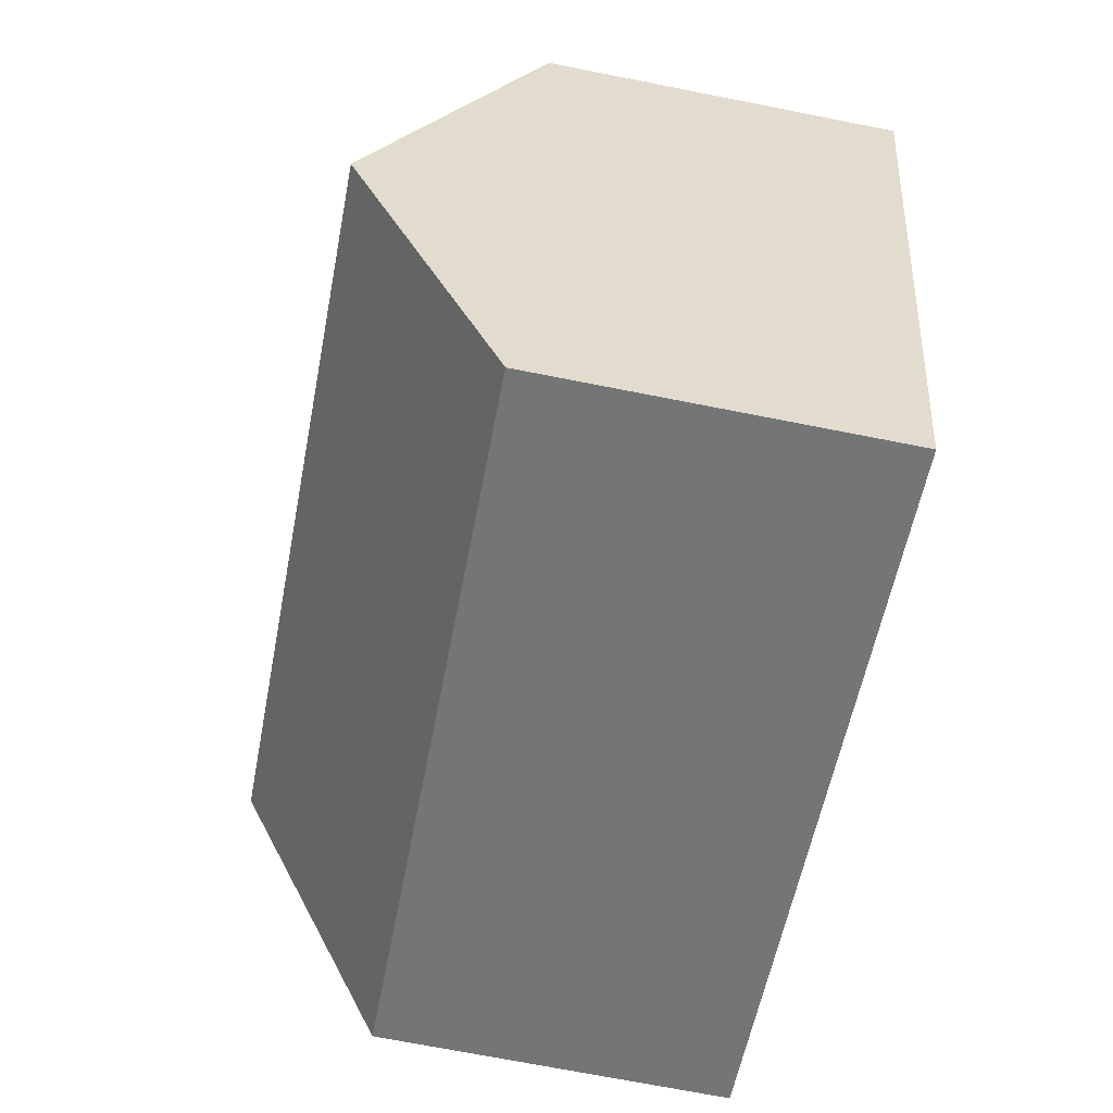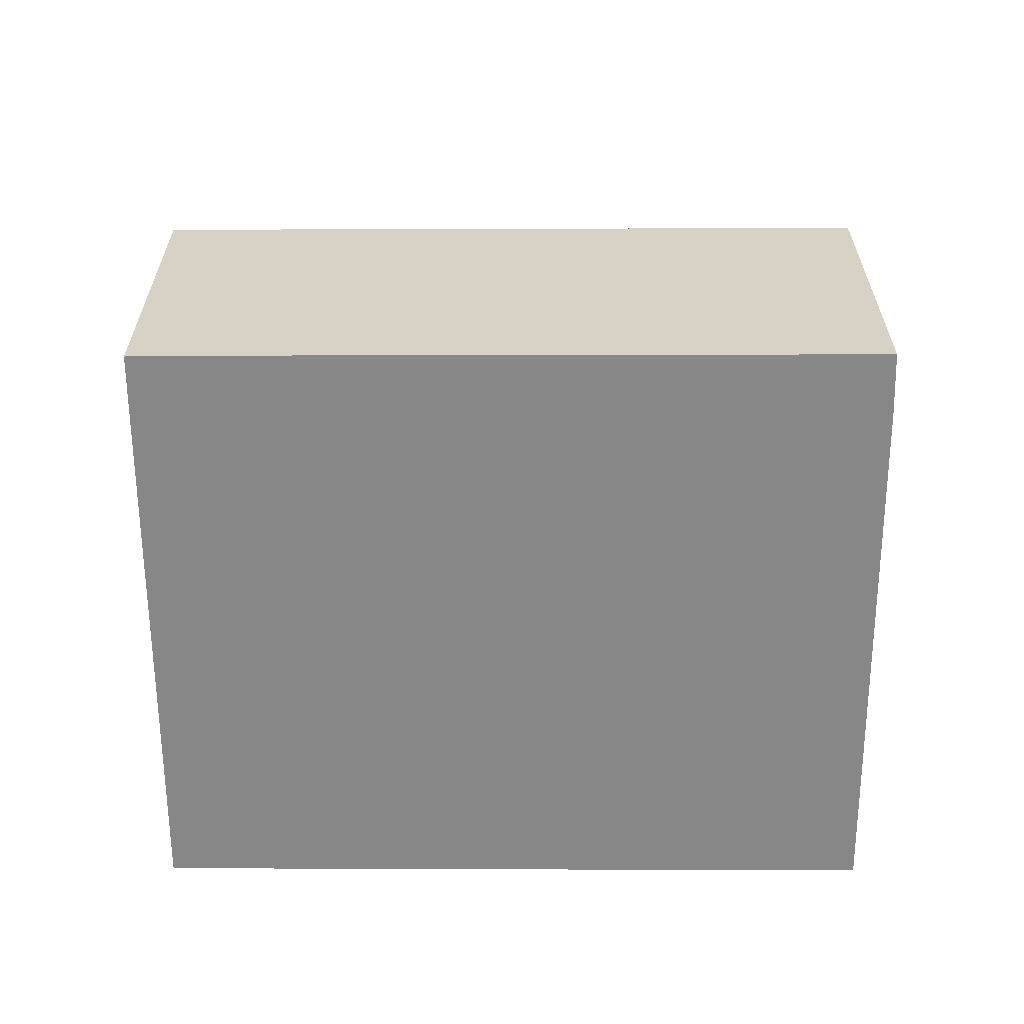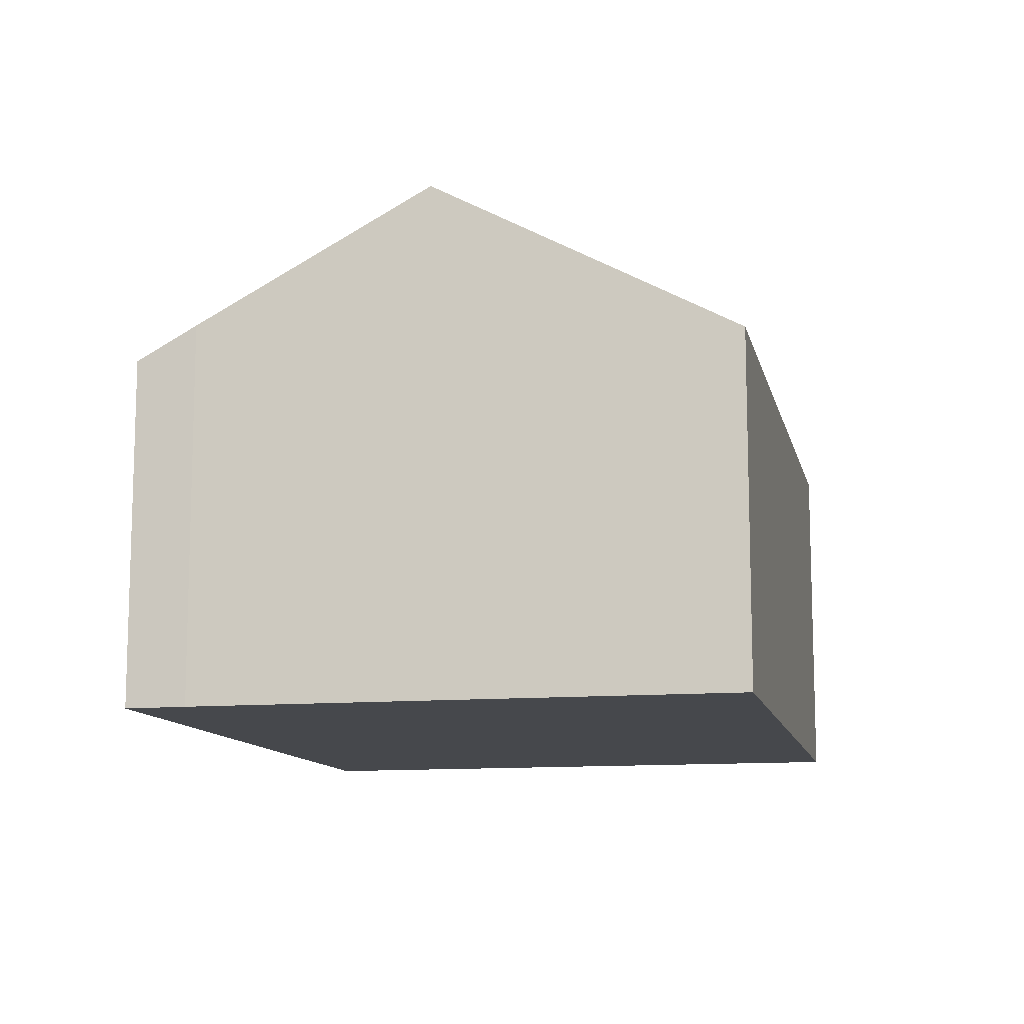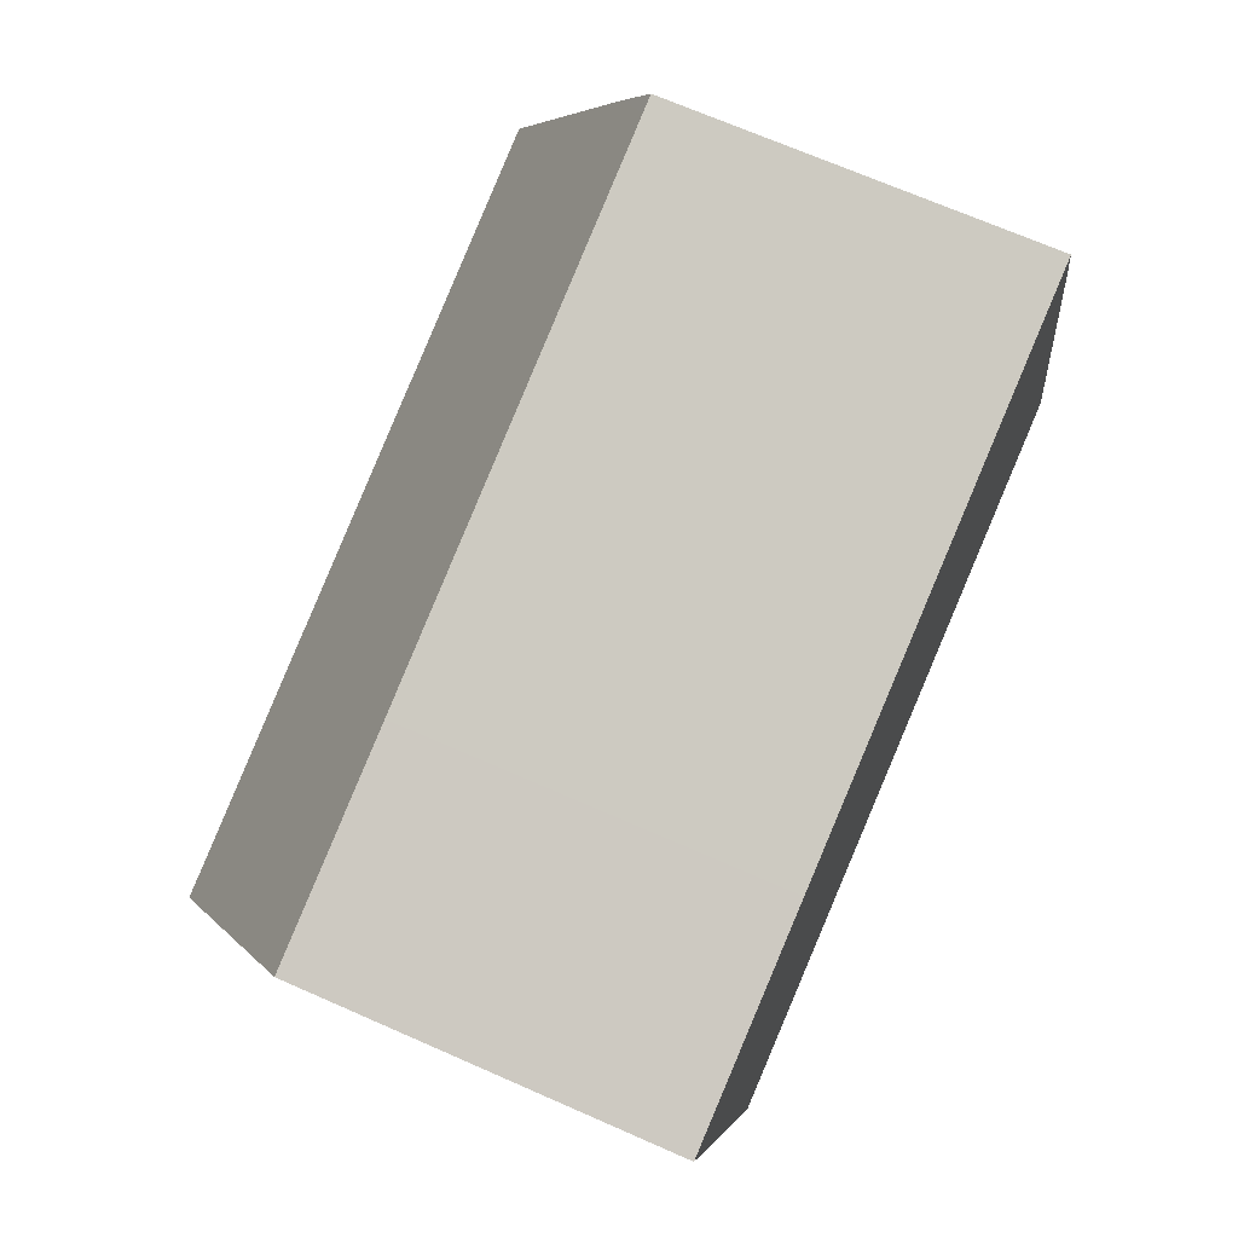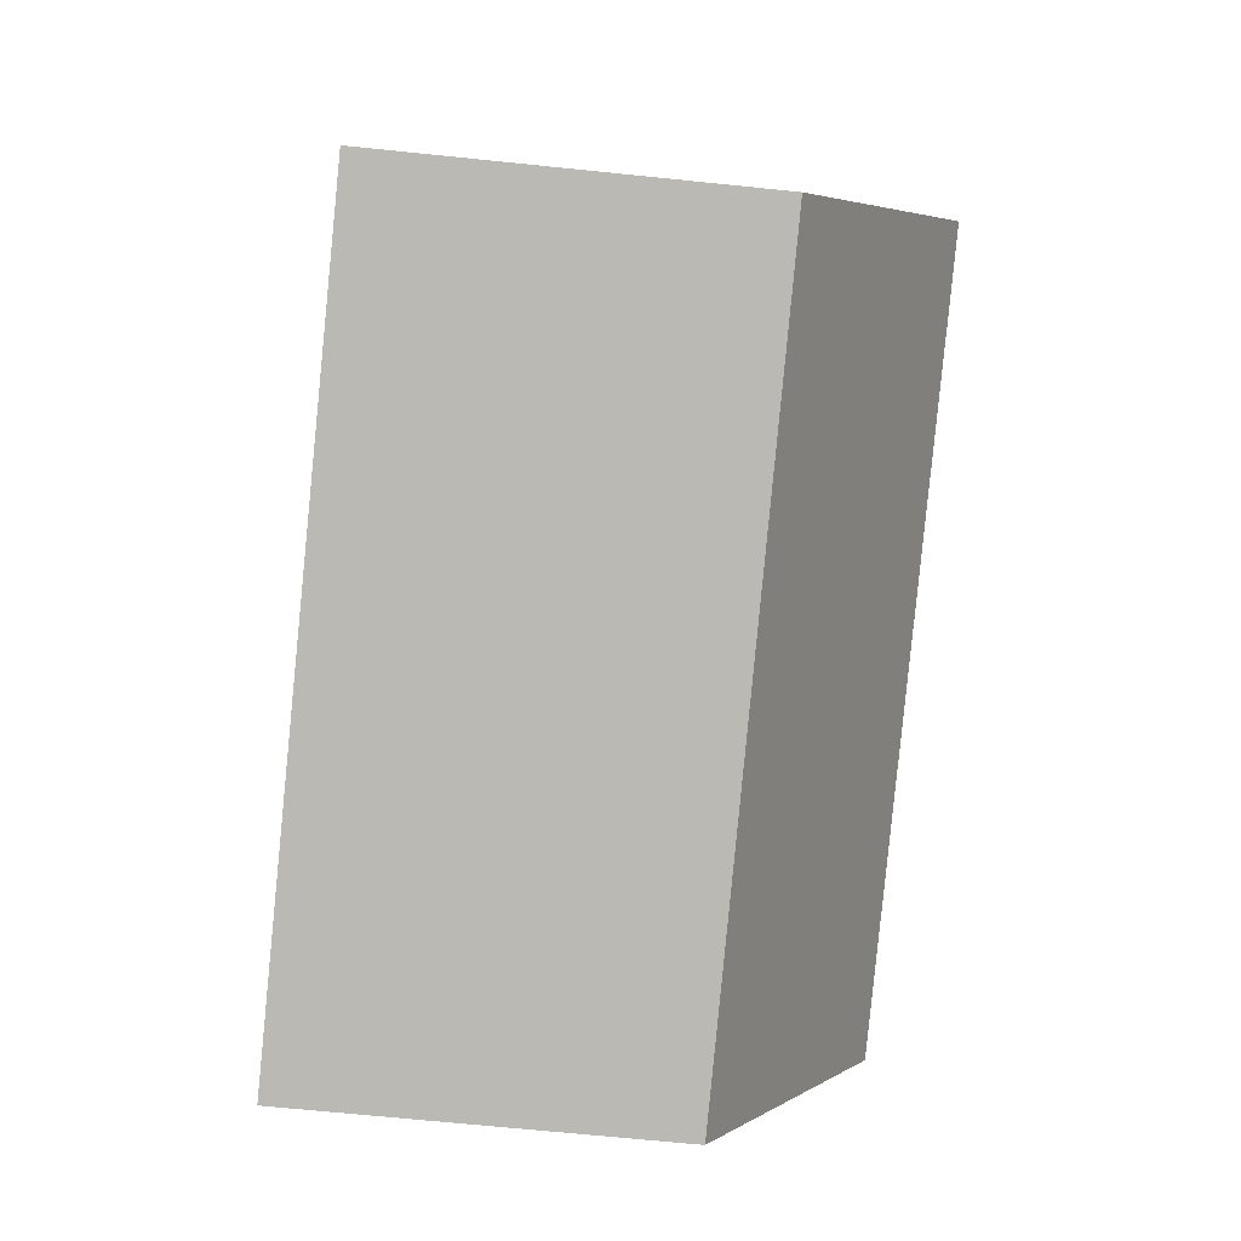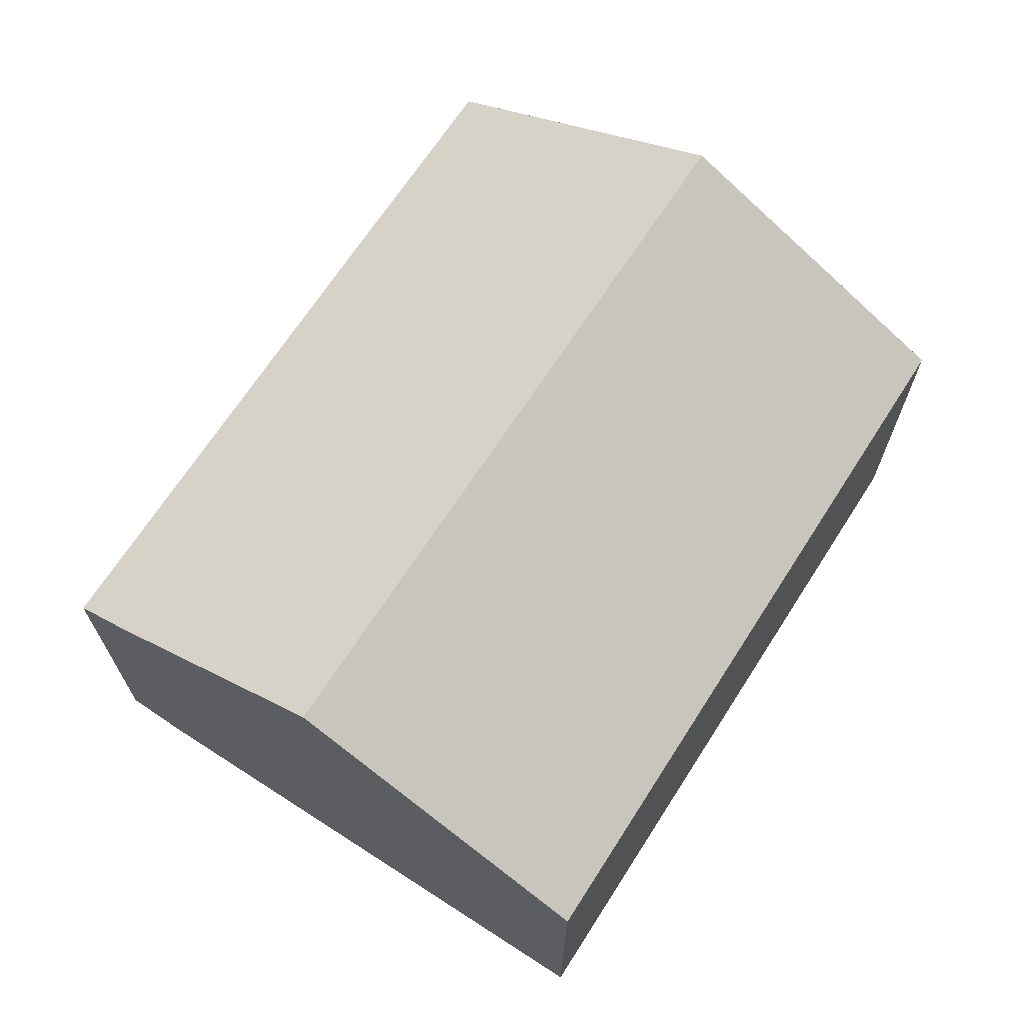
<metadata>
{"format":"obj","ext":"obj","renderer":"f3d","projection":"perspective","resolution":1024,"background":"white","views":[{"elev":-71.7,"azim":-101.1,"up":"+Z"},{"elev":-62.5,"azim":-15.5,"up":"+Y"},{"elev":-11.5,"azim":86.9,"up":"+Y"},{"elev":69.3,"azim":-66.2,"up":"+Z"},{"elev":-67.6,"azim":84.1,"up":"+Z"},{"elev":68.9,"azim":107.4,"up":"+Y"}]}
</metadata>
<code>
v  15.8 8.234 3.046
v  15.06 7.524 4.227
v  15.41 7.524 4.324
v  4.435 7.511 1.261
v  17.18 10.99 -1.957
v  1.796 10.99 -6.287
v  0 7.517 4.603e-16
v  0.287 8.074 -1.006
v  15.06 7.486 -9.407
v  18.95 7.469 -8.346
v  3.583 7.537 -12.54
v  15.8 -1.865e-16 3.046
v  15.41 -2.648e-16 4.324
v  18.95 5.11e-16 -8.346
v  17.18 1.198e-16 -1.957
v  15.06 5.76e-16 -9.407
v  3.583 7.678e-16 -12.54
v  1.796 3.85e-16 -6.287
v  0.287 6.16e-17 -1.006
v  0 0 0
v  4.435 -7.721e-17 1.261
v  15.06 -2.588e-16 4.227
g defaultobject
f 1 2 3
f 2 1 4
f 4 1 5
f 4 5 6
f 4 6 7
f 7 6 8
f 9 5 10
f 5 9 6
f 6 9 11
f 3 12 1
f 12 3 13
f 12 5 1
f 5 12 10
f 10 12 14
f 14 12 15
f 14 9 10
f 9 14 11
f 11 14 16
f 11 16 17
f 17 6 11
f 6 17 8
f 8 17 18
f 8 18 19
f 8 19 7
f 7 19 20
f 20 4 7
f 4 20 21
f 4 21 2
f 2 21 22
f 2 22 3
f 3 22 13
f 16 18 17
f 18 16 14
f 18 14 15
f 18 15 19
f 19 15 12
f 19 12 20
f 20 12 21
f 21 12 22
f 22 12 13

</code>
